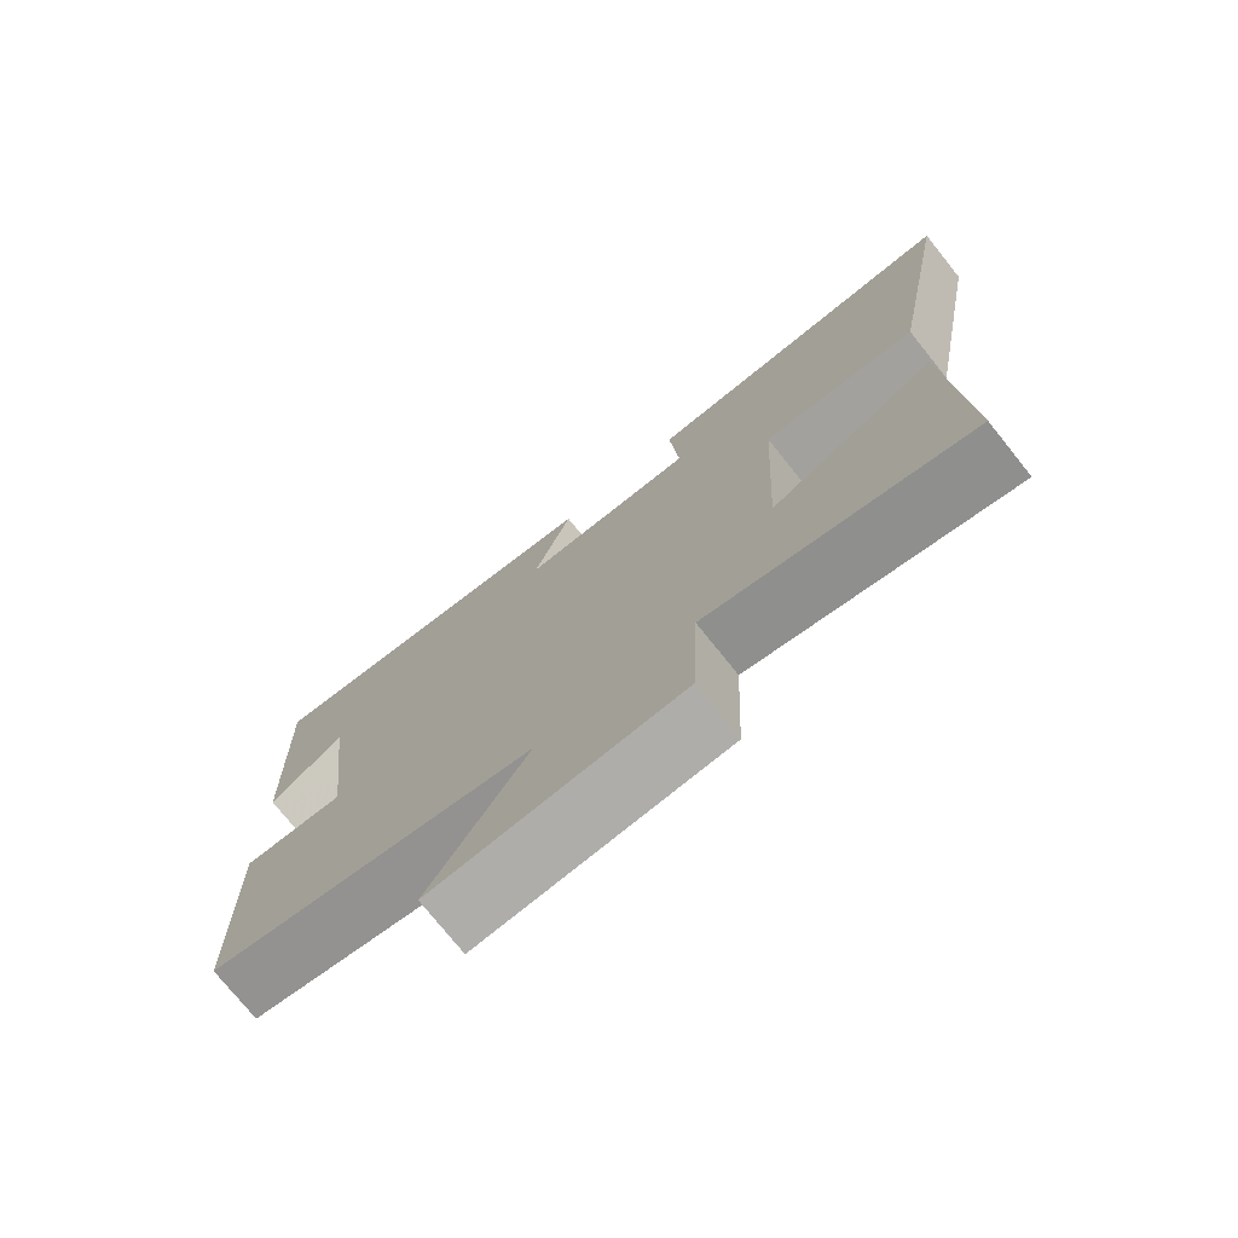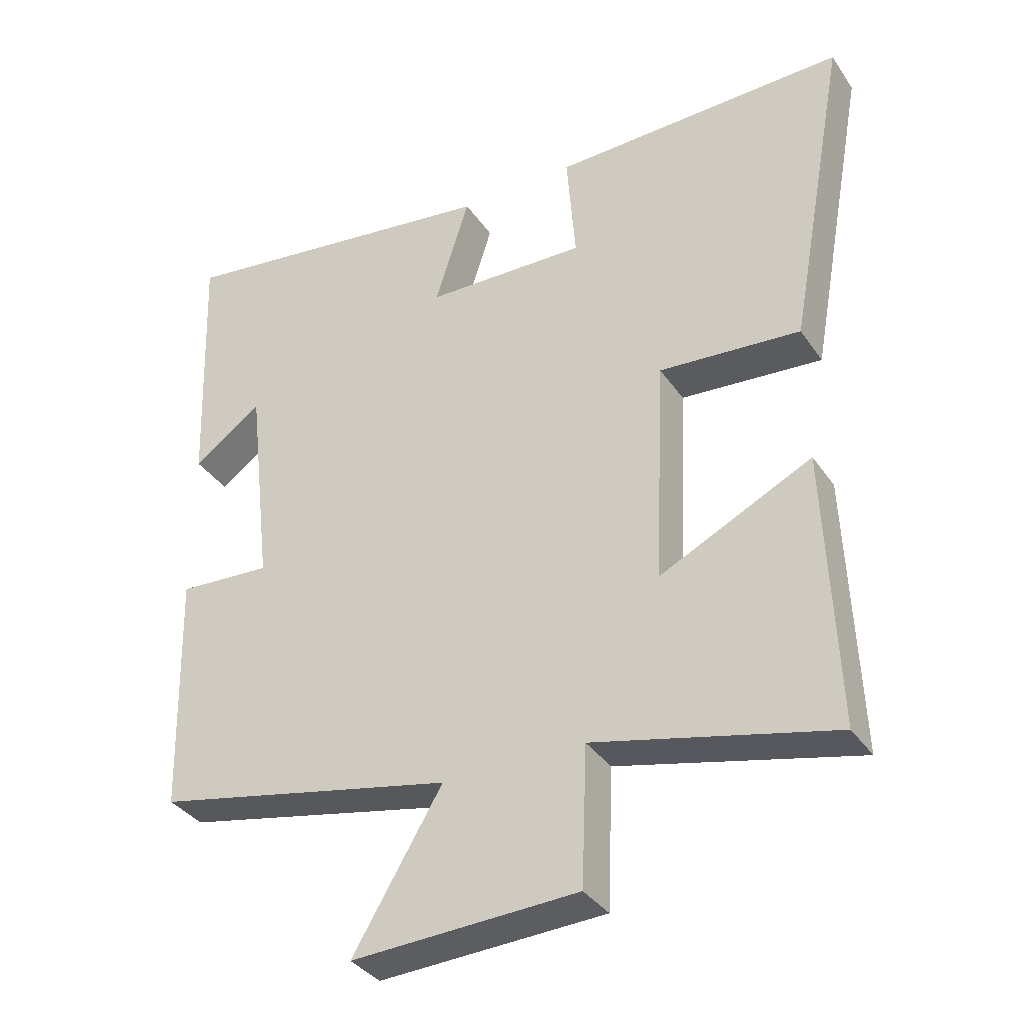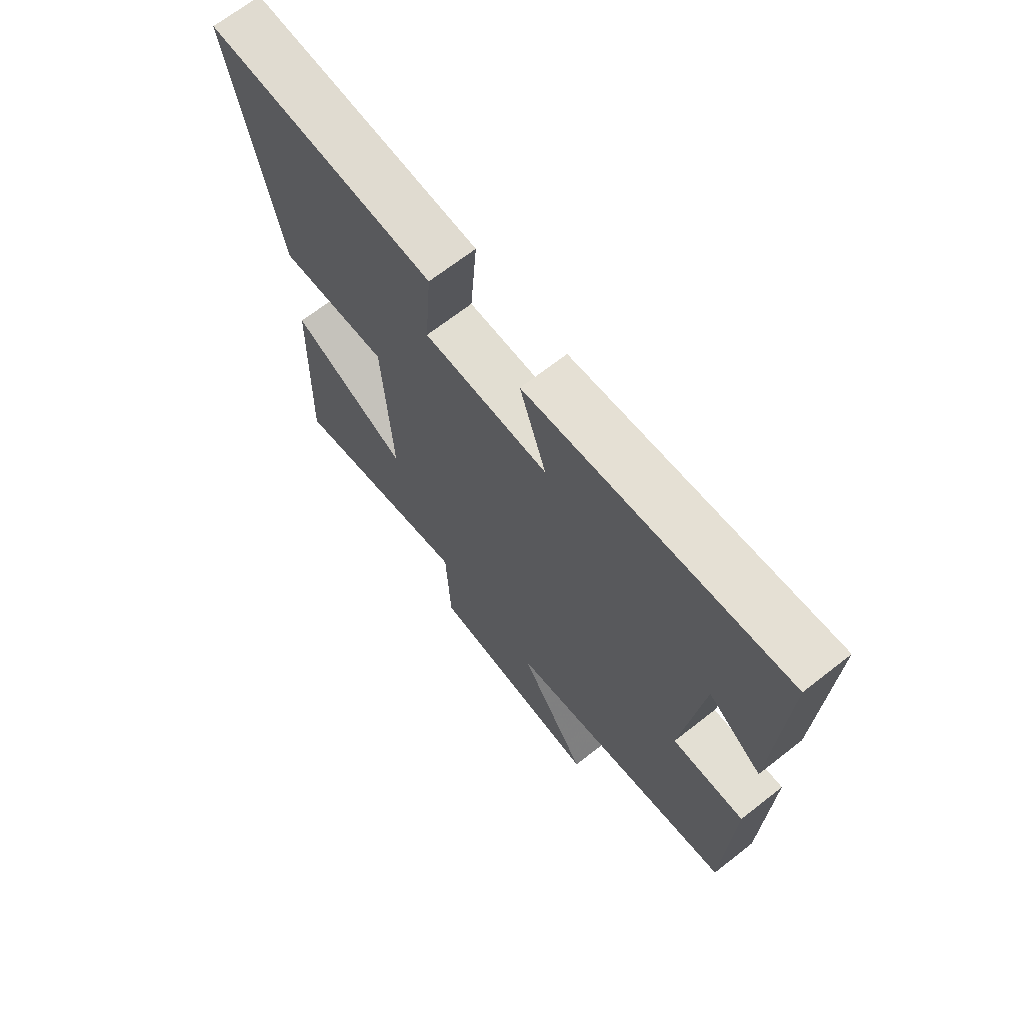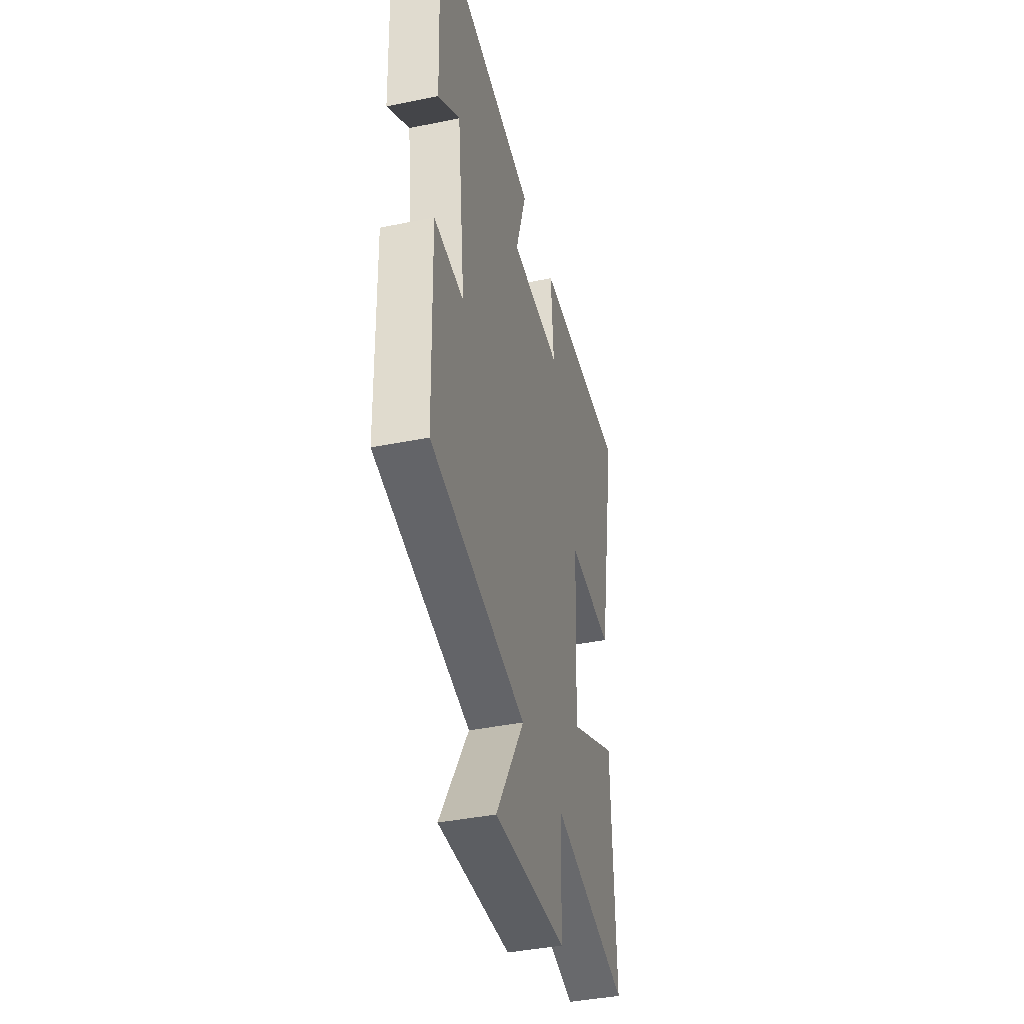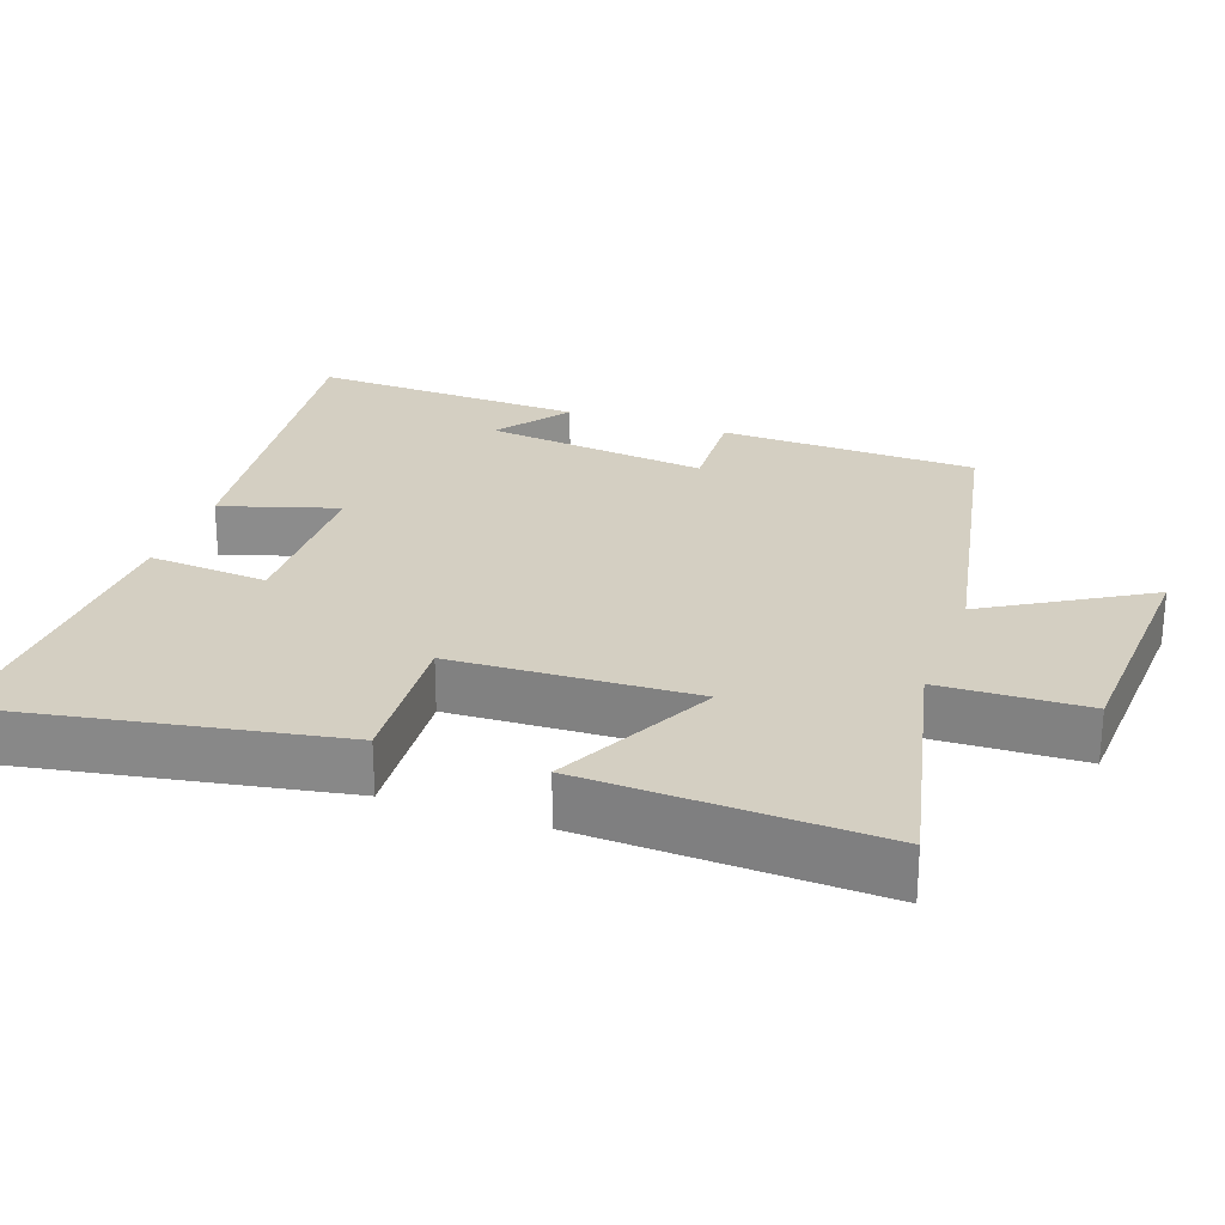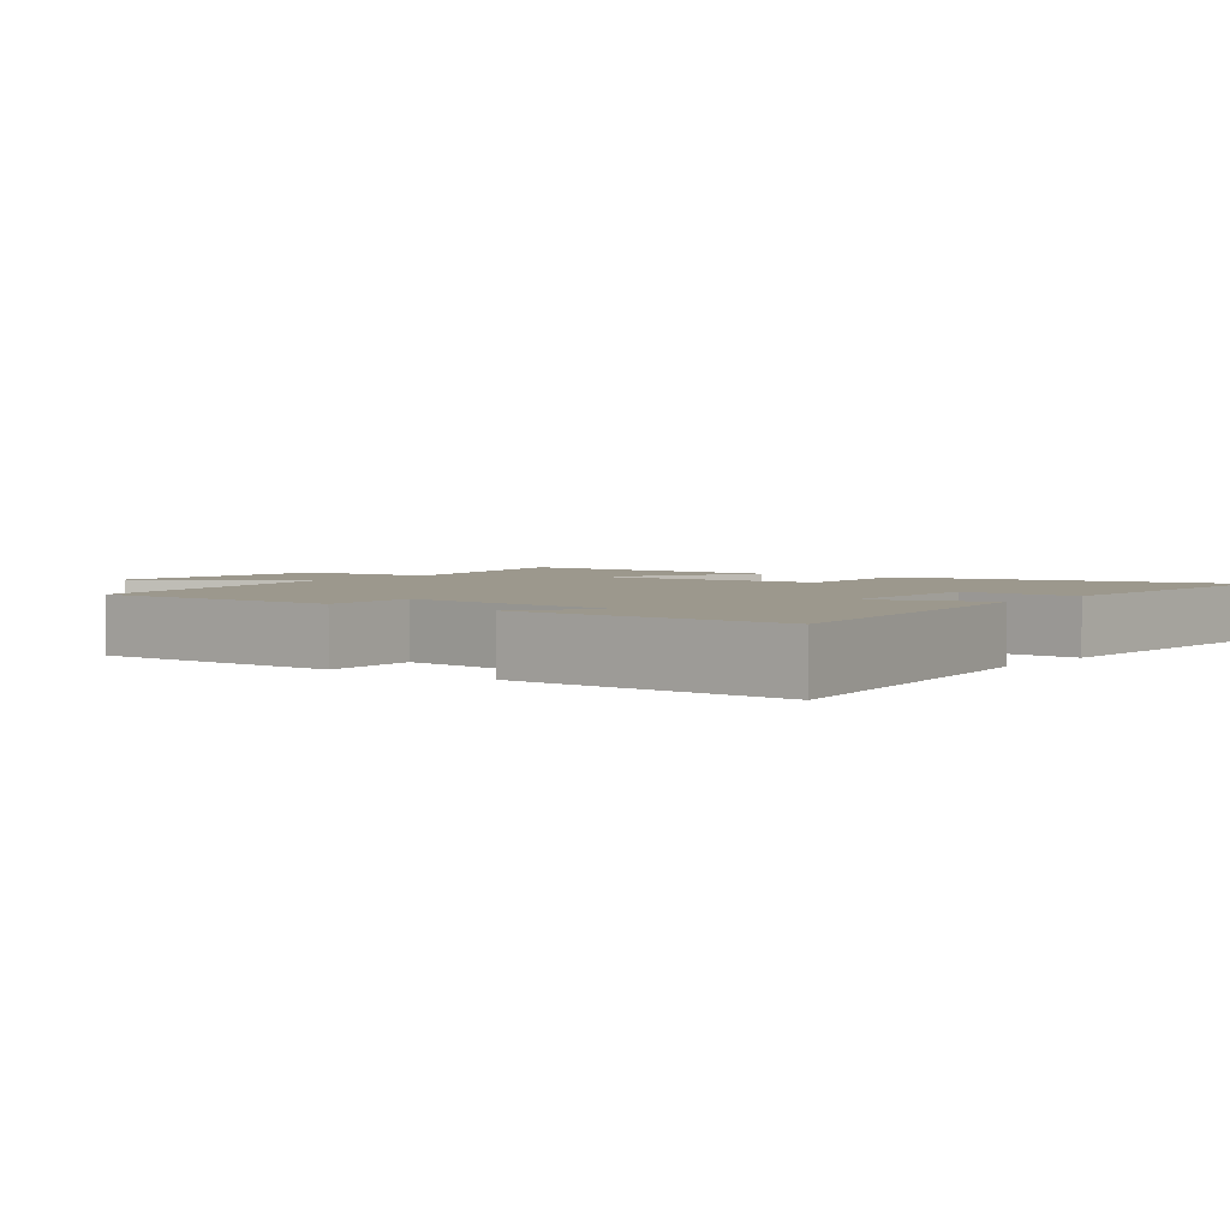
<metadata>
{"format":"obj","ext":"obj","renderer":"f3d","projection":"perspective","resolution":1024,"background":"white","views":[{"elev":-75.4,"azim":38.7,"up":"+Z"},{"elev":-35.4,"azim":29.6,"up":"+Z"},{"elev":68.9,"azim":-128.0,"up":"+Z"},{"elev":-40.5,"azim":-76.0,"up":"+Z"},{"elev":25.5,"azim":109.8,"up":"+Y"},{"elev":3.0,"azim":-52.7,"up":"+Y"}]}
</metadata>
<code>
v 0.516 0.07 -0.582
v 0.163 0.07 -0.5
v 0.155 0.07 -0.704
v -0.179 0.07 -0.72
v -0.047 0.07 -0.5
v -0.491 0.07 -0.41
v -0.5 0.07 -0.051
v -0.362 0.07 -0.059
v -0.398 0.07 0.255
v -0.5 0.07 0.181
v -0.514 0.07 0.566
v -0.023 0.07 0.5
v -0.074 0.07 0.338
v 0.164 0.07 0.332
v 0.151 0.07 0.5
v 0.587 0.07 0.511
v 0.5 0.07 0.035
v 0.291 0.07 0.051
v 0.275 0.07 -0.285
v 0.5 0.07 -0.175
v 0.516 0 -0.582
v 0.163 0 -0.5
v 0.155 0 -0.704
v -0.179 0 -0.72
v -0.047 0 -0.5
v -0.491 0 -0.41
v -0.5 0 -0.051
v -0.362 0 -0.059
v -0.398 0 0.255
v -0.5 0 0.181
v -0.514 0 0.566
v -0.023 0 0.5
v -0.074 0 0.338
v 0.164 0 0.332
v 0.151 0 0.5
v 0.587 0 0.511
v 0.5 0 0.035
v 0.291 0 0.051
v 0.275 0 -0.285
v 0.5 0 -0.175
f 19 20 1 2
f 18 19 2
f 16 17 18
f 15 16 18
f 14 15 18
f 13 14 18 2
f 11 12 13
f 9 10 11
f 13 2 3
f 11 13 3
f 9 11 3
f 5 6 7 8
f 5 8 9 3
f 3 4 5
f 22 21 40 39
f 22 39 38
f 38 37 36
f 38 36 35
f 38 35 34
f 22 38 34 33
f 33 32 31
f 31 30 29
f 23 22 33
f 23 33 31
f 23 31 29
f 28 27 26 25
f 23 29 28 25
f 25 24 23
f 1 21 22 2
f 2 22 23 3
f 3 23 24 4
f 4 24 25 5
f 5 25 26 6
f 6 26 27 7
f 7 27 28 8
f 8 28 29 9
f 9 29 30 10
f 10 30 31 11
f 11 31 32 12
f 12 32 33 13
f 13 33 34 14
f 14 34 35 15
f 15 35 36 16
f 16 36 37 17
f 17 37 38 18
f 18 38 39 19
f 19 39 40 20
f 20 40 21 1

</code>
